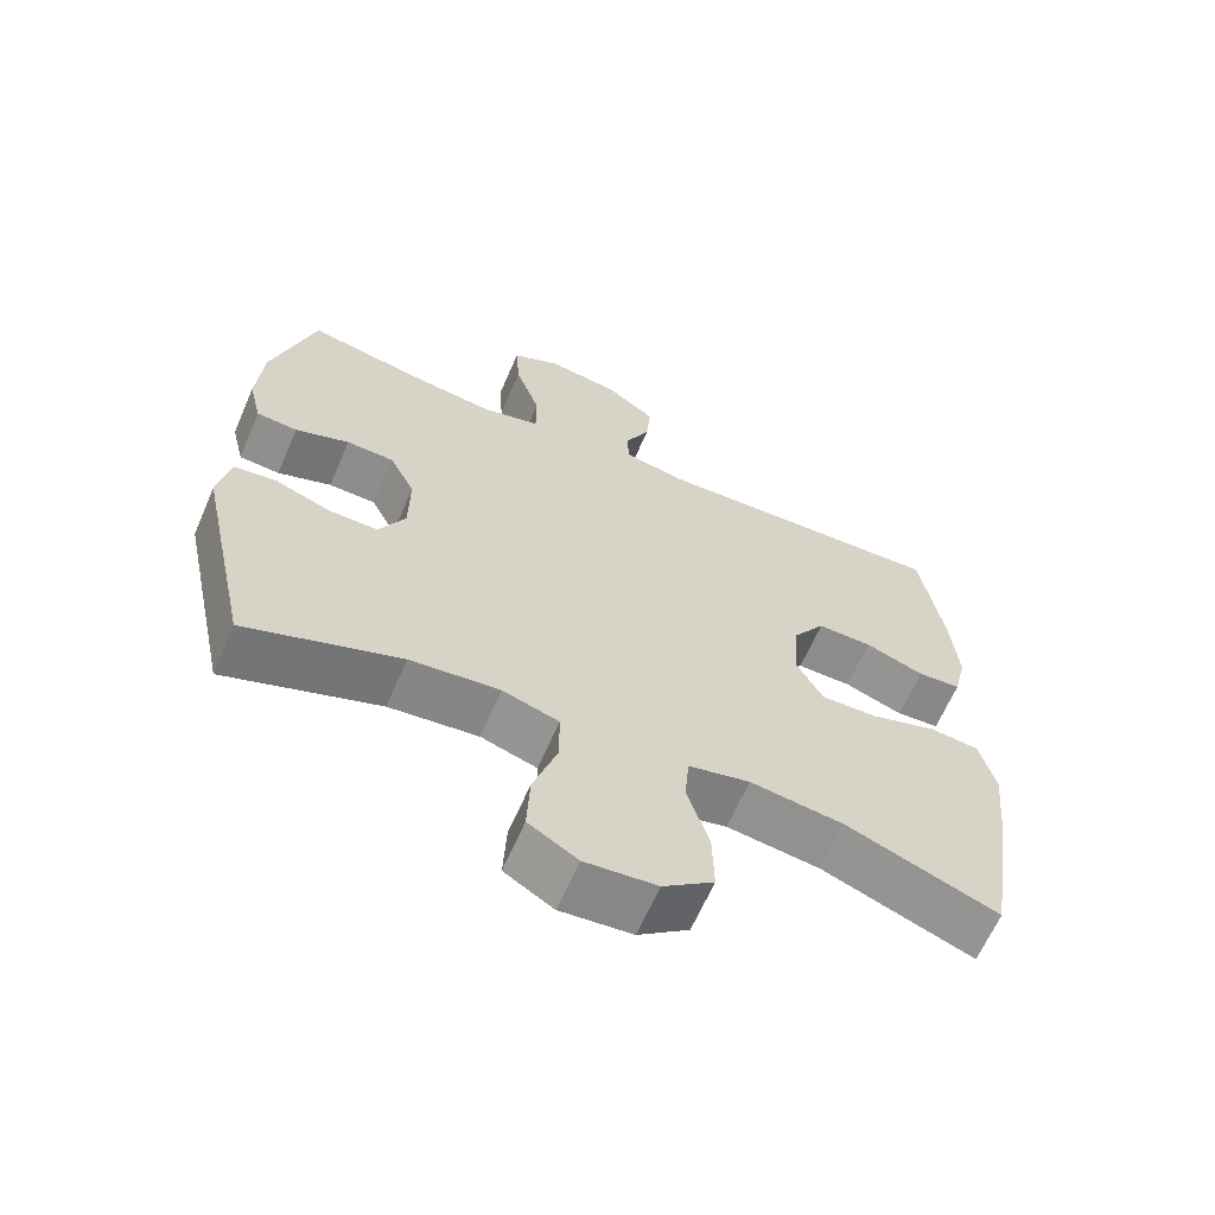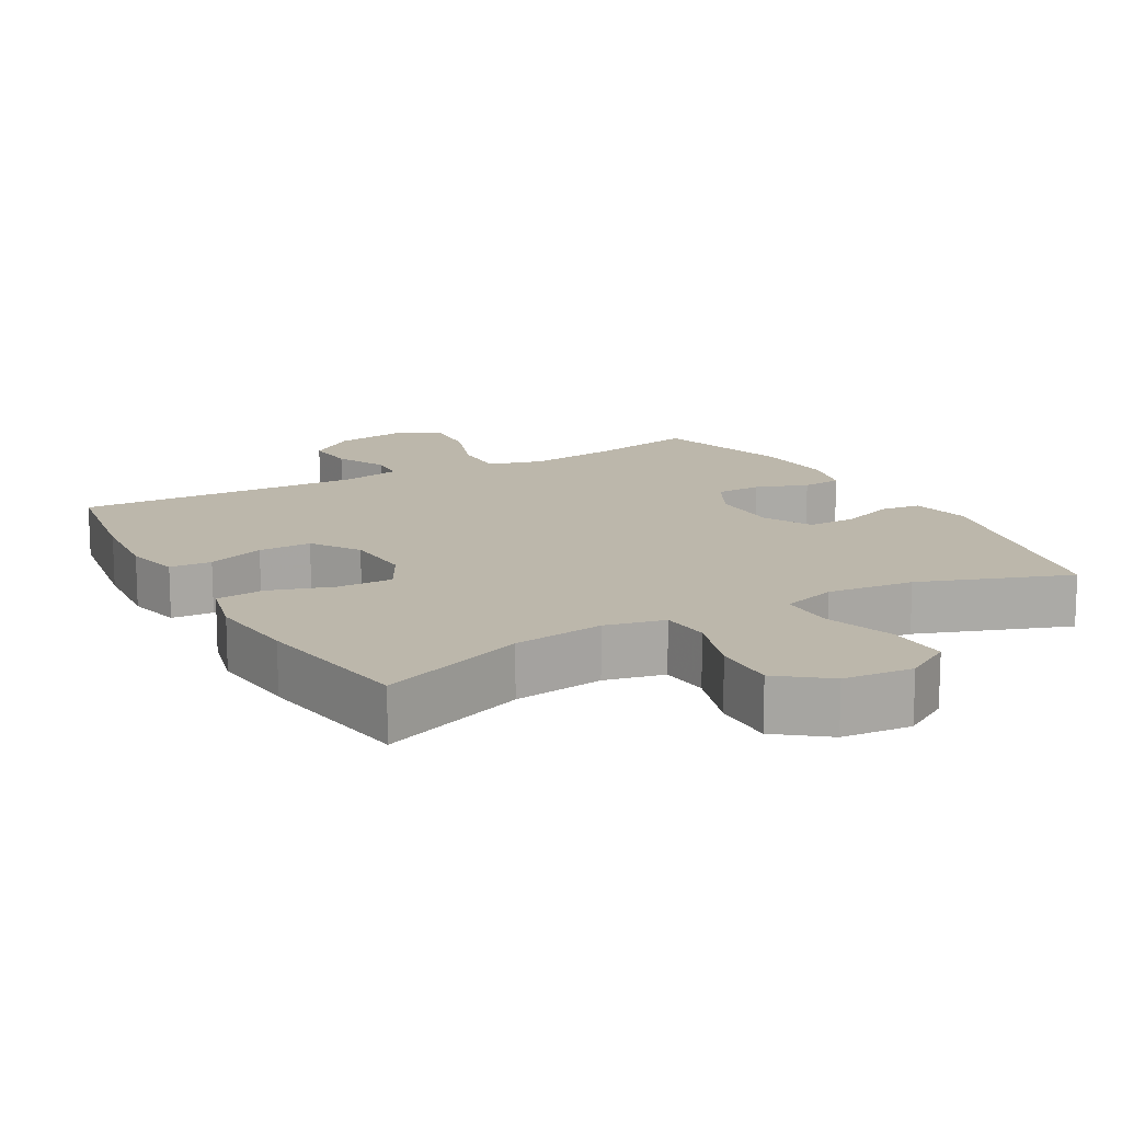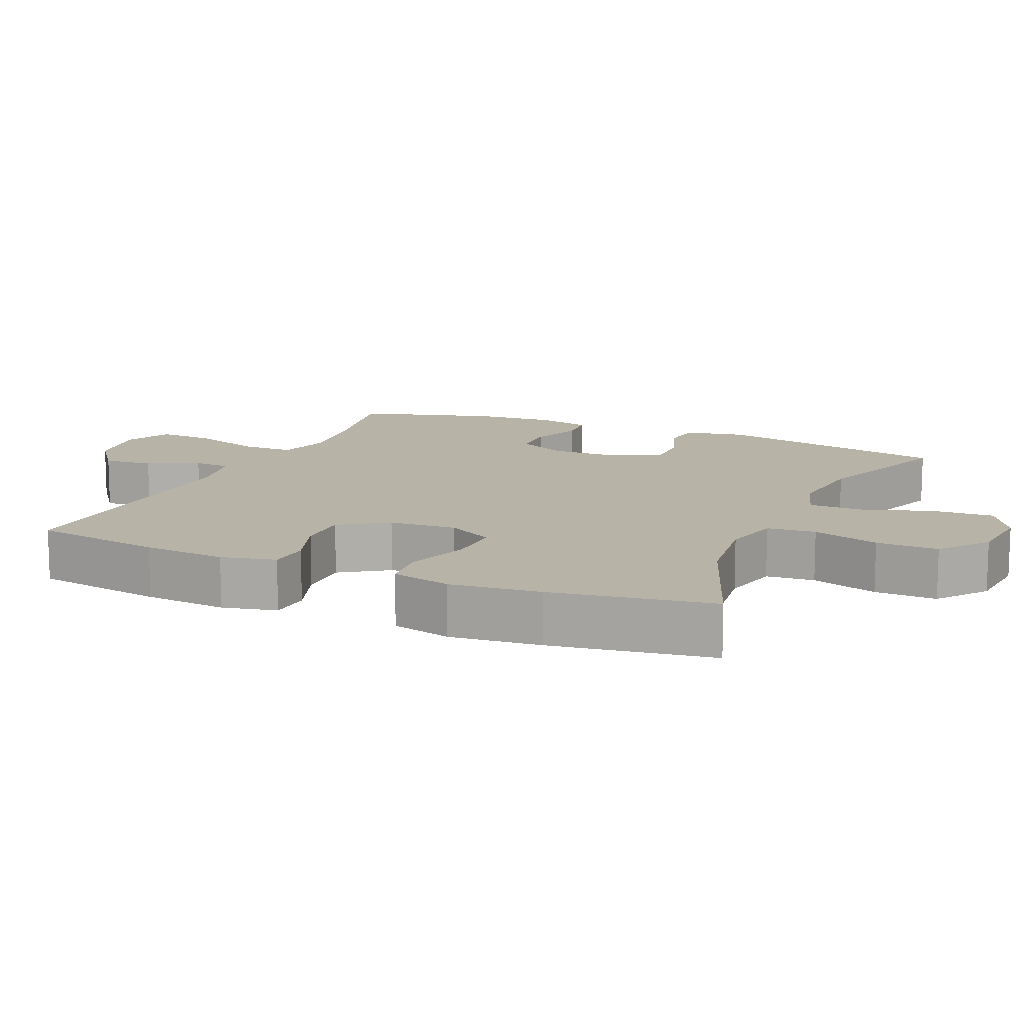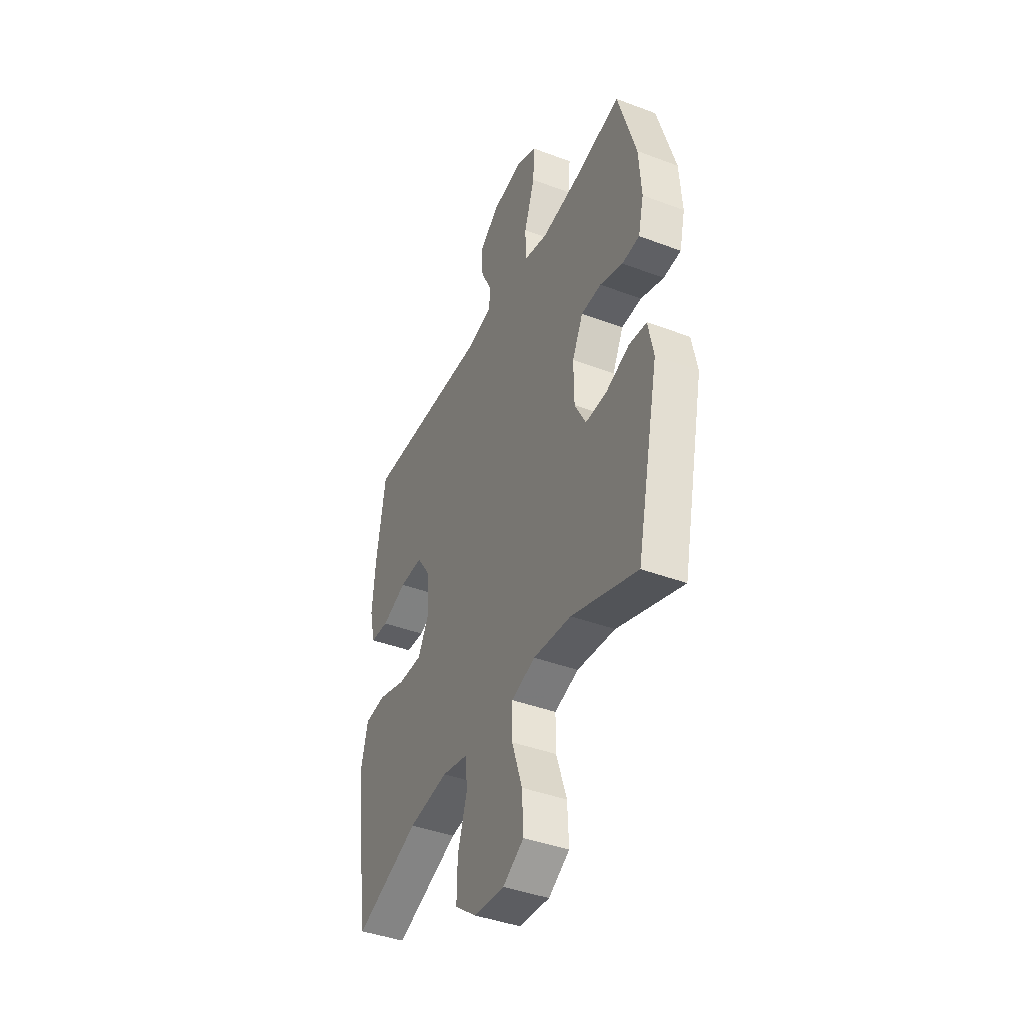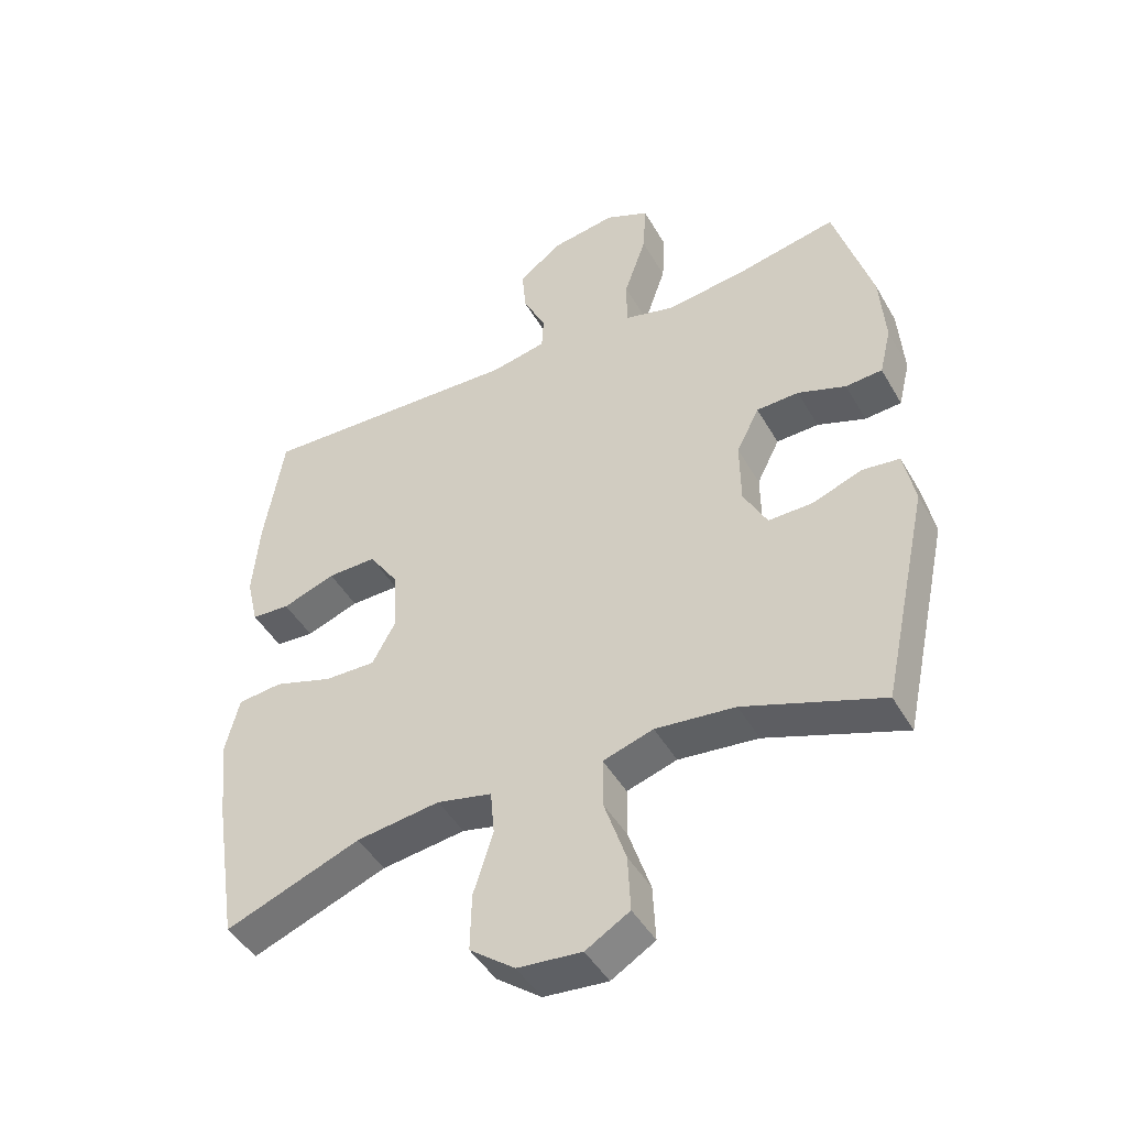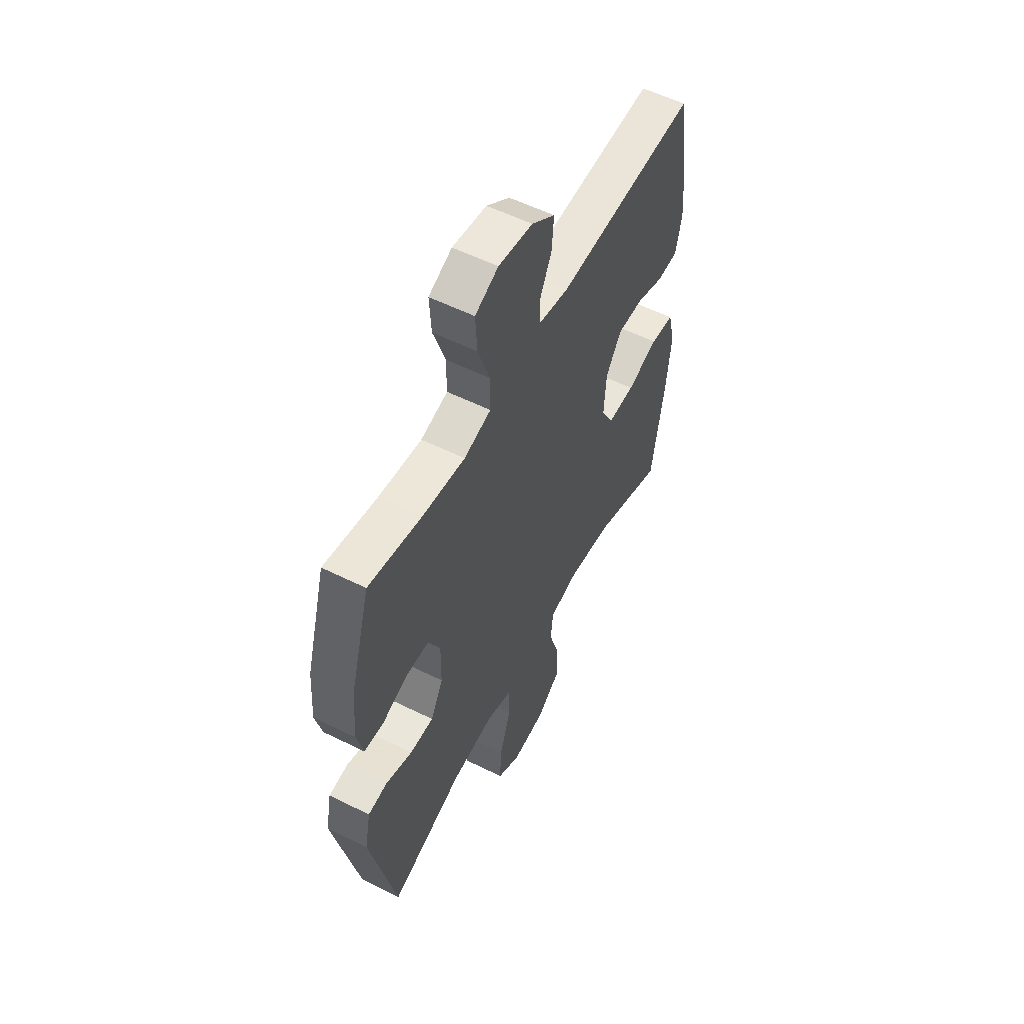
<metadata>
{"format":"obj","ext":"obj","renderer":"f3d","projection":"perspective","resolution":1024,"background":"white","views":[{"elev":-64.1,"azim":-23.4,"up":"+Z"},{"elev":14.5,"azim":150.7,"up":"+Y"},{"elev":12.7,"azim":113.7,"up":"+Y"},{"elev":-41.8,"azim":-114.4,"up":"+Z"},{"elev":-45.8,"azim":-151.6,"up":"+Z"},{"elev":56.2,"azim":-62.5,"up":"+Z"}]}
</metadata>
<code>
v -0.5 0.07 0.5
v -0.348 0.07 0.469
v -0.224 0.07 0.453
v -0.146 0.07 0.474
v -0.146 0.07 0.549
v -0.18 0.07 0.648
v -0.185 0.07 0.729
v -0.118 0.07 0.76
v -0.02 0.07 0.745
v 0.047 0.07 0.695
v 0.041 0.07 0.624
v 0.006 0.07 0.552
v 0.009 0.07 0.5
v 0.094 0.07 0.483
v 0.5 0.07 0.5
v 0.53 0.07 0.315
v 0.54 0.07 0.197
v 0.522 0.07 0.12
v 0.463 0.07 0.116
v 0.382 0.07 0.145
v 0.307 0.07 0.146
v 0.262 0.07 0.079
v 0.256 0.07 -0.017
v 0.292 0.07 -0.083
v 0.37 0.07 -0.081
v 0.46 0.07 -0.052
v 0.528 0.07 -0.059
v 0.549 0.07 -0.144
v 0.536 0.07 -0.272
v 0.5 0.07 -0.5
v 0.293 0.07 -0.421
v 0.165 0.07 -0.404
v 0.081 0.07 -0.423
v 0.075 0.07 -0.492
v 0.105 0.07 -0.587
v 0.107 0.07 -0.675
v 0.038 0.07 -0.728
v -0.06 0.07 -0.737
v -0.127 0.07 -0.697
v -0.123 0.07 -0.611
v -0.09 0.07 -0.511
v -0.09 0.07 -0.435
v -0.167 0.07 -0.411
v -0.289 0.07 -0.424
v -0.5 0.07 -0.5
v -0.573 0.07 -0.165
v -0.556 0.07 -0.08
v -0.499 0.07 -0.073
v -0.423 0.07 -0.101
v -0.355 0.07 -0.102
v -0.319 0.07 -0.034
v -0.318 0.07 0.065
v -0.353 0.07 0.135
v -0.418 0.07 0.137
v -0.492 0.07 0.11
v -0.548 0.07 0.114
v -0.566 0.07 0.188
v -0.558 0.07 0.302
v -0.5 0 0.5
v -0.348 0 0.469
v -0.224 0 0.453
v -0.146 0 0.474
v -0.146 0 0.549
v -0.18 0 0.648
v -0.185 0 0.729
v -0.118 0 0.76
v -0.02 0 0.745
v 0.047 0 0.695
v 0.041 0 0.624
v 0.006 0 0.552
v 0.009 0 0.5
v 0.094 0 0.483
v 0.5 0 0.5
v 0.53 0 0.315
v 0.54 0 0.197
v 0.522 0 0.12
v 0.463 0 0.116
v 0.382 0 0.145
v 0.307 0 0.146
v 0.262 0 0.079
v 0.256 0 -0.017
v 0.292 0 -0.083
v 0.37 0 -0.081
v 0.46 0 -0.052
v 0.528 0 -0.059
v 0.549 0 -0.144
v 0.536 0 -0.272
v 0.5 0 -0.5
v 0.293 0 -0.421
v 0.165 0 -0.404
v 0.081 0 -0.423
v 0.075 0 -0.492
v 0.105 0 -0.587
v 0.107 0 -0.675
v 0.038 0 -0.728
v -0.06 0 -0.737
v -0.127 0 -0.697
v -0.123 0 -0.611
v -0.09 0 -0.511
v -0.09 0 -0.435
v -0.167 0 -0.411
v -0.289 0 -0.424
v -0.5 0 -0.5
v -0.573 0 -0.165
v -0.556 0 -0.08
v -0.499 0 -0.073
v -0.423 0 -0.101
v -0.355 0 -0.102
v -0.319 0 -0.034
v -0.318 0 0.065
v -0.353 0 0.135
v -0.418 0 0.137
v -0.492 0 0.11
v -0.548 0 0.114
v -0.566 0 0.188
v -0.558 0 0.302
f 57 58 1 2
f 54 55 56 57
f 53 54 57 2
f 52 53 2 3
f 51 52 3 4
f 46 47 48 49
f 44 45 46 49
f 43 44 49 50
f 42 43 50 51
f 38 39 40 41
f 38 41 42
f 37 38 42
f 34 35 36 37
f 33 34 37 42
f 32 33 42 51
f 28 29 30 31
f 25 26 27 28
f 24 25 28 31
f 23 24 31 32
f 17 18 19 20
f 17 20 21
f 14 15 16 17
f 13 14 17 21
f 9 10 11 12
f 9 12 13
f 8 9 13
f 5 6 7 8
f 4 5 8 13
f 22 23 32 51
f 21 22 51
f 4 13 21 51
f 60 59 116 115
f 115 114 113 112
f 60 115 112 111
f 61 60 111 110
f 62 61 110 109
f 107 106 105 104
f 107 104 103 102
f 108 107 102 101
f 109 108 101 100
f 99 98 97 96
f 100 99 96
f 100 96 95
f 95 94 93 92
f 100 95 92 91
f 109 100 91 90
f 89 88 87 86
f 86 85 84 83
f 89 86 83 82
f 90 89 82 81
f 78 77 76 75
f 79 78 75
f 75 74 73 72
f 79 75 72 71
f 70 69 68 67
f 71 70 67
f 71 67 66
f 66 65 64 63
f 71 66 63 62
f 109 90 81 80
f 109 80 79
f 109 79 71 62
f 1 59 60 2
f 2 60 61 3
f 3 61 62 4
f 4 62 63 5
f 5 63 64 6
f 6 64 65 7
f 7 65 66 8
f 8 66 67 9
f 9 67 68 10
f 10 68 69 11
f 11 69 70 12
f 12 70 71 13
f 13 71 72 14
f 14 72 73 15
f 15 73 74 16
f 16 74 75 17
f 17 75 76 18
f 18 76 77 19
f 19 77 78 20
f 20 78 79 21
f 21 79 80 22
f 22 80 81 23
f 23 81 82 24
f 24 82 83 25
f 25 83 84 26
f 26 84 85 27
f 27 85 86 28
f 28 86 87 29
f 29 87 88 30
f 30 88 89 31
f 31 89 90 32
f 32 90 91 33
f 33 91 92 34
f 34 92 93 35
f 35 93 94 36
f 36 94 95 37
f 37 95 96 38
f 38 96 97 39
f 39 97 98 40
f 40 98 99 41
f 41 99 100 42
f 42 100 101 43
f 43 101 102 44
f 44 102 103 45
f 45 103 104 46
f 46 104 105 47
f 47 105 106 48
f 48 106 107 49
f 49 107 108 50
f 50 108 109 51
f 51 109 110 52
f 52 110 111 53
f 53 111 112 54
f 54 112 113 55
f 55 113 114 56
f 56 114 115 57
f 57 115 116 58
f 58 116 59 1

</code>
